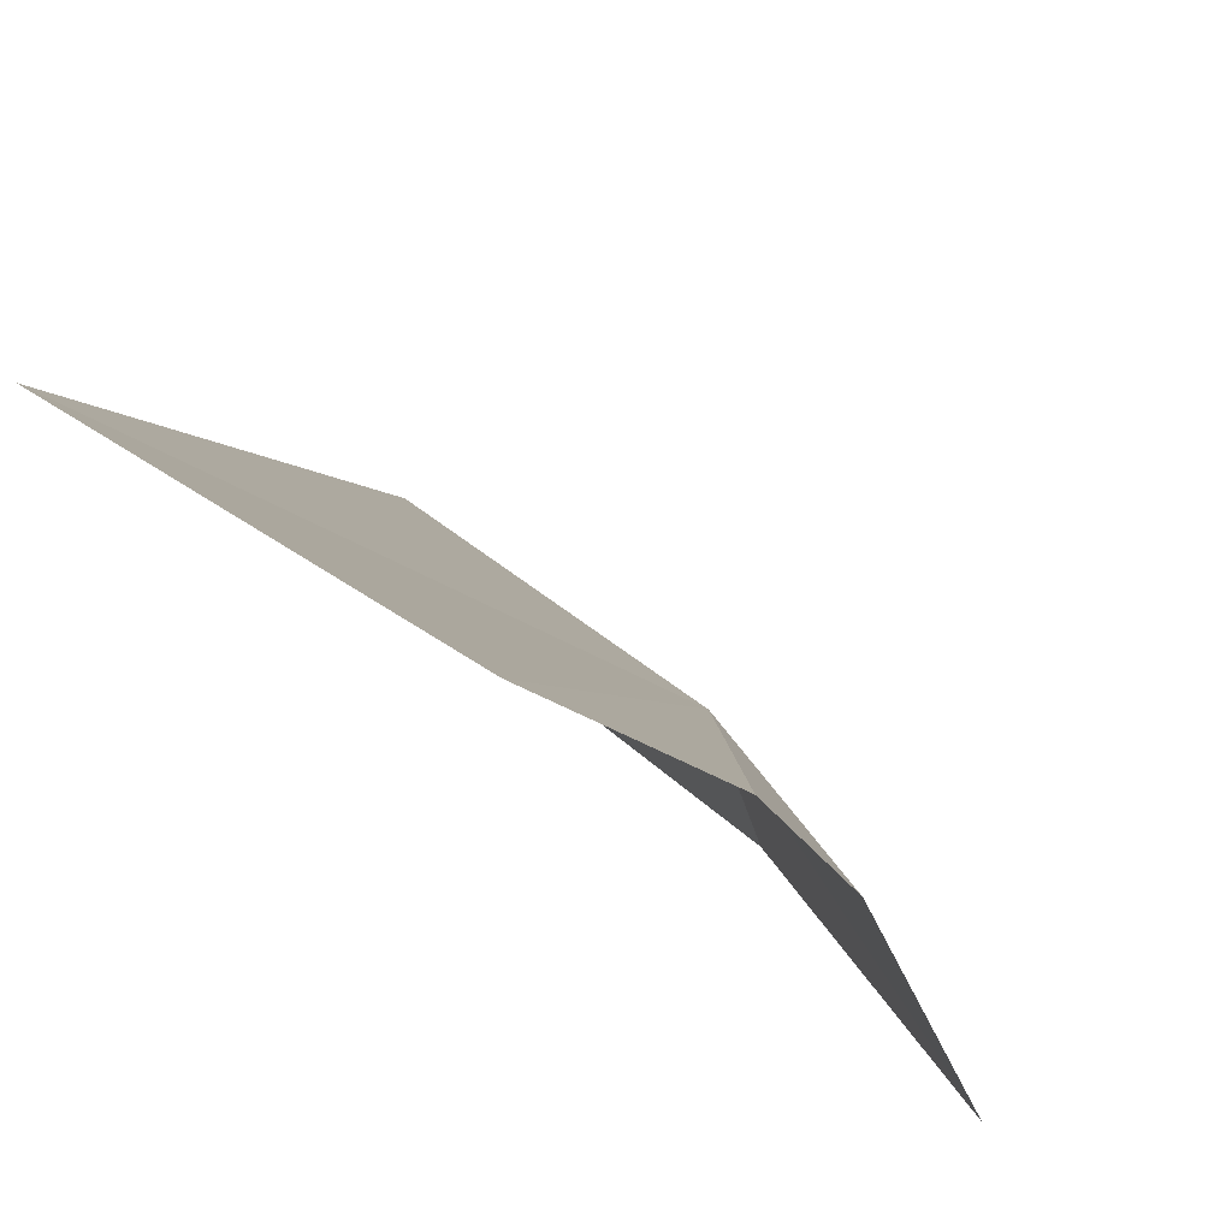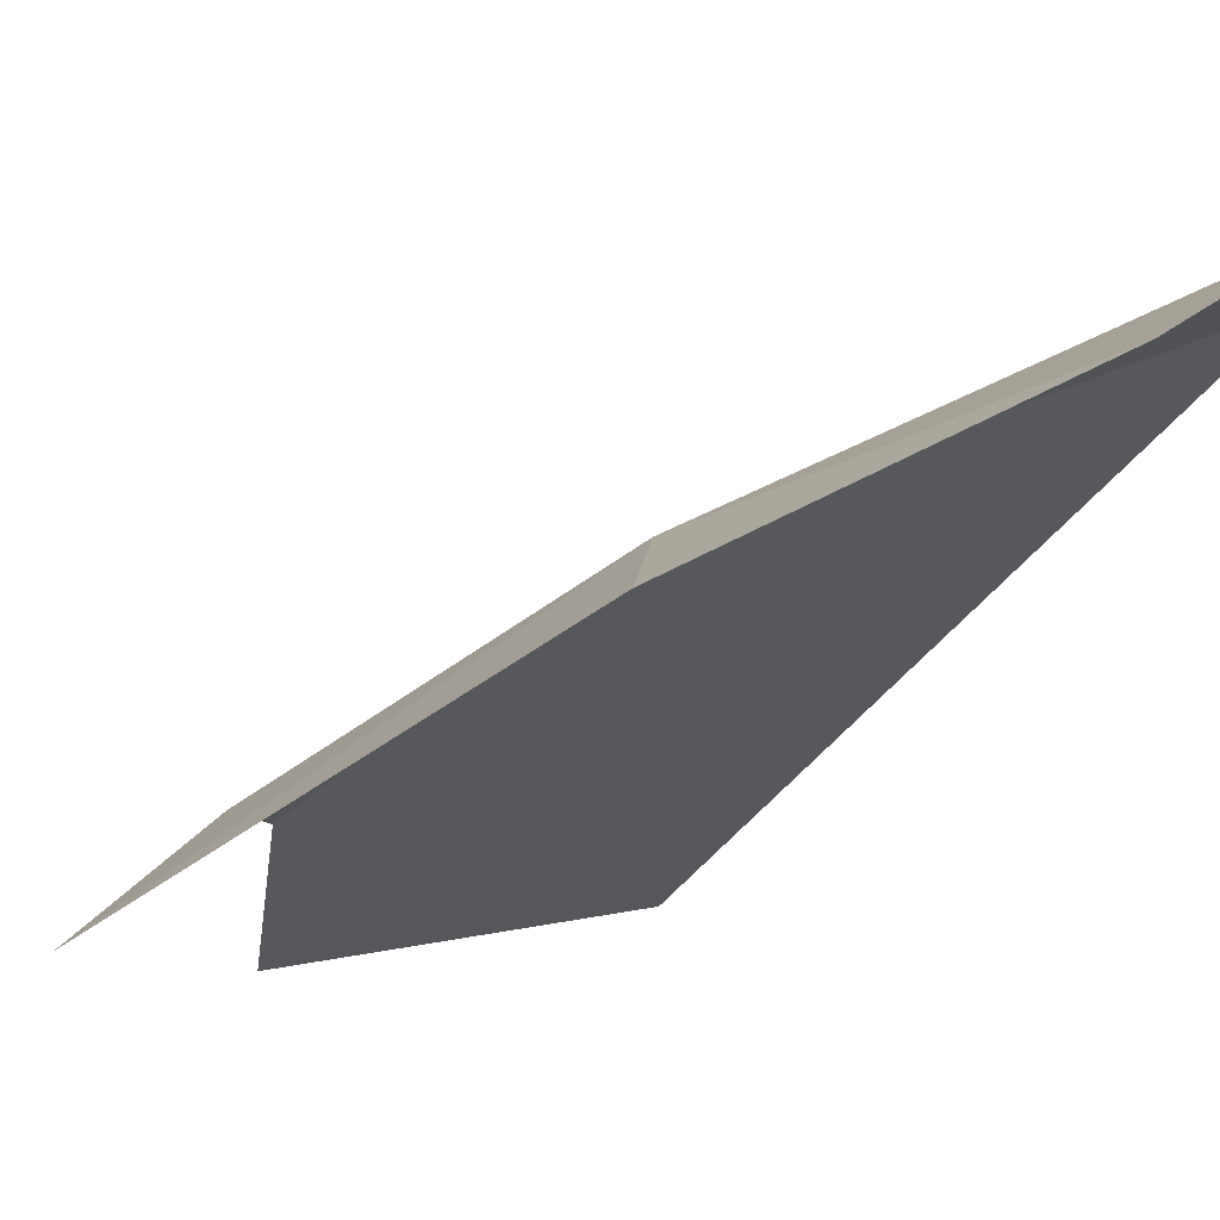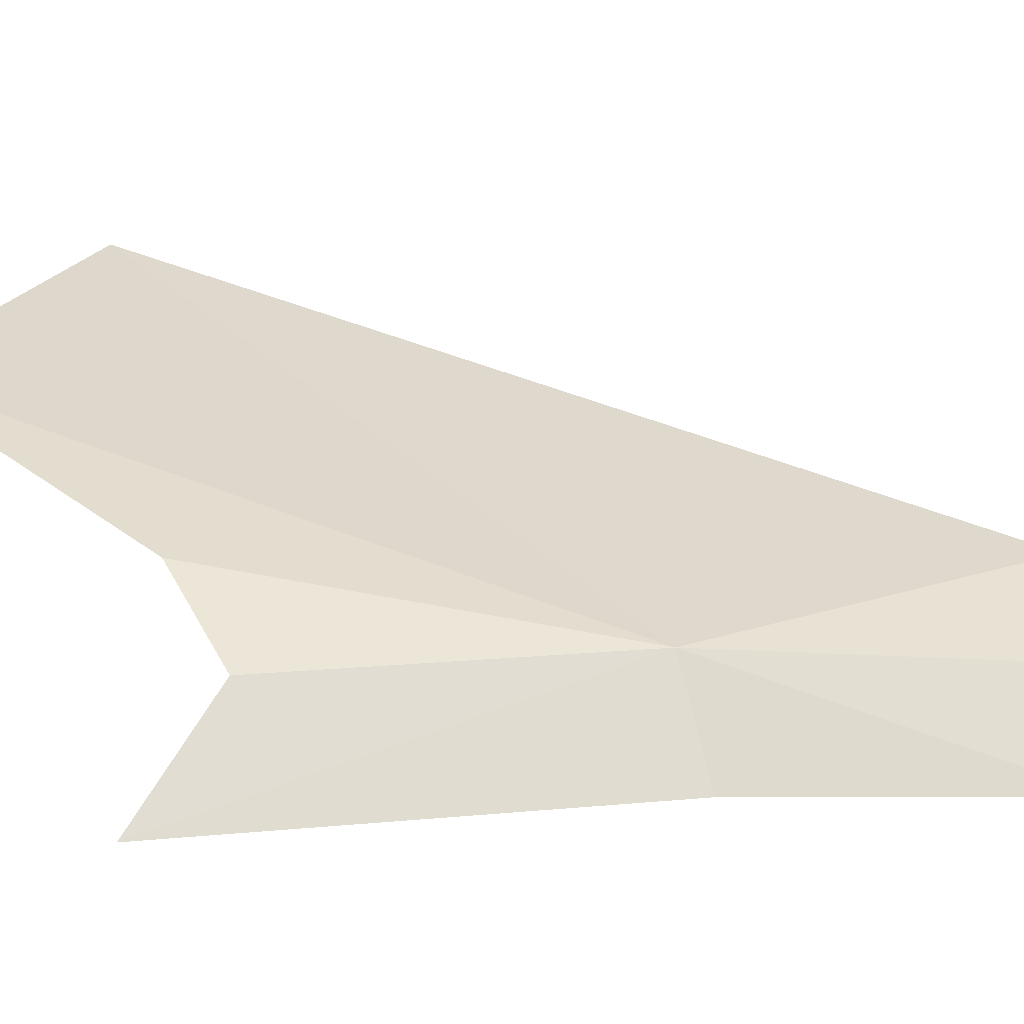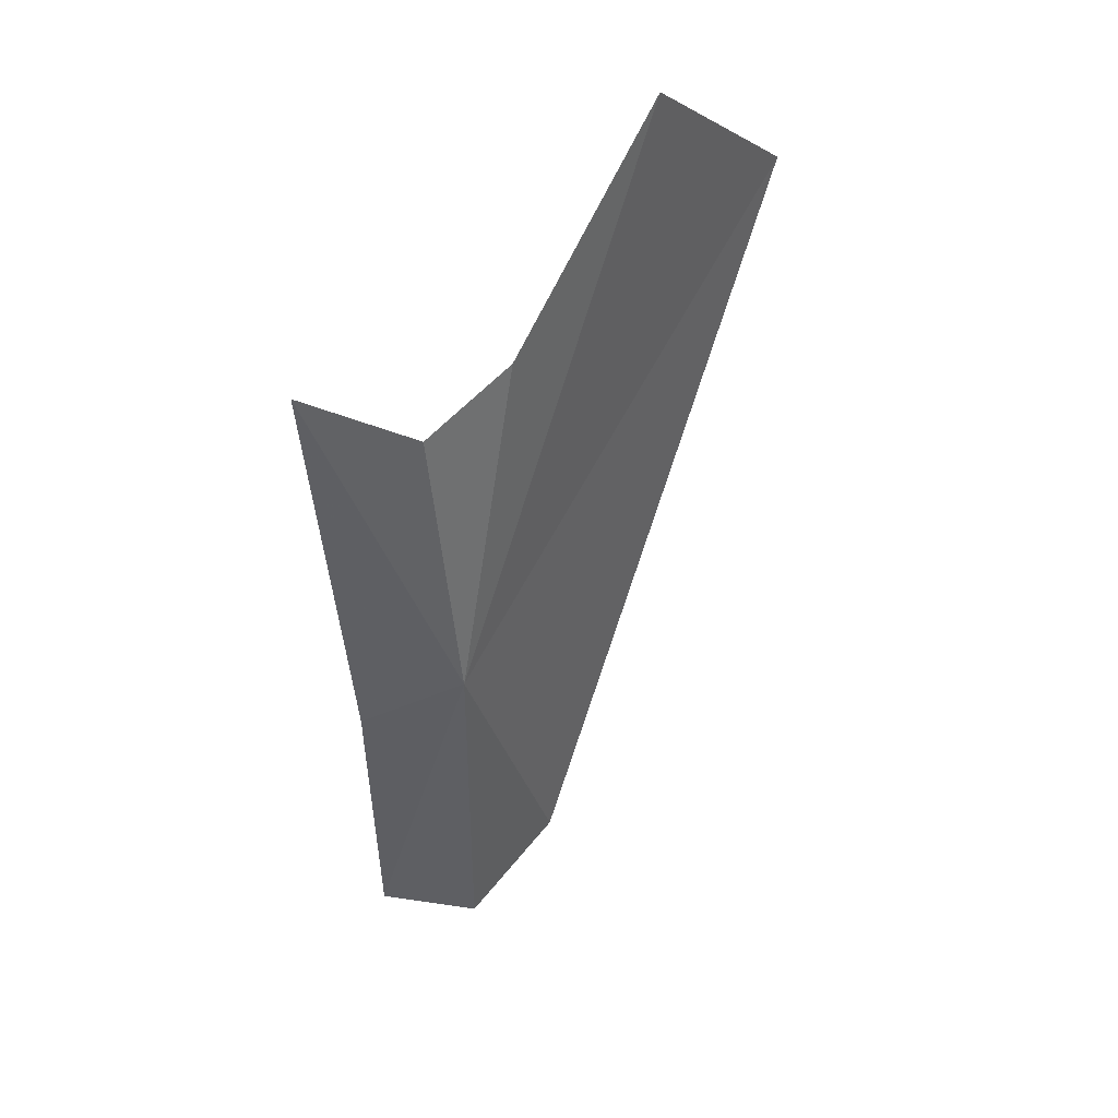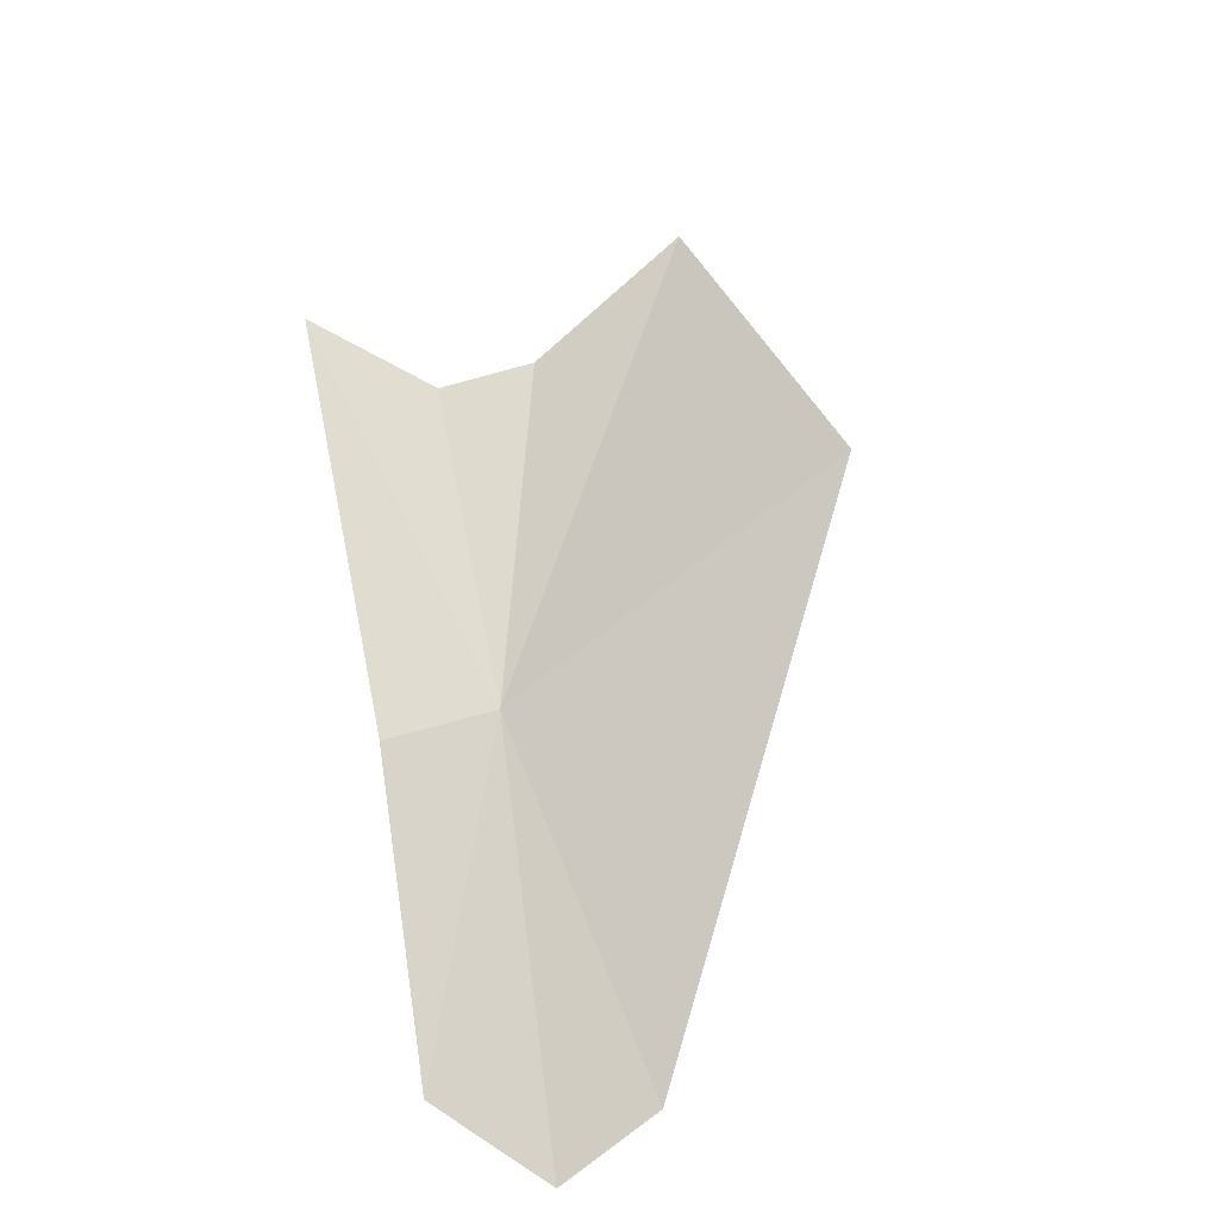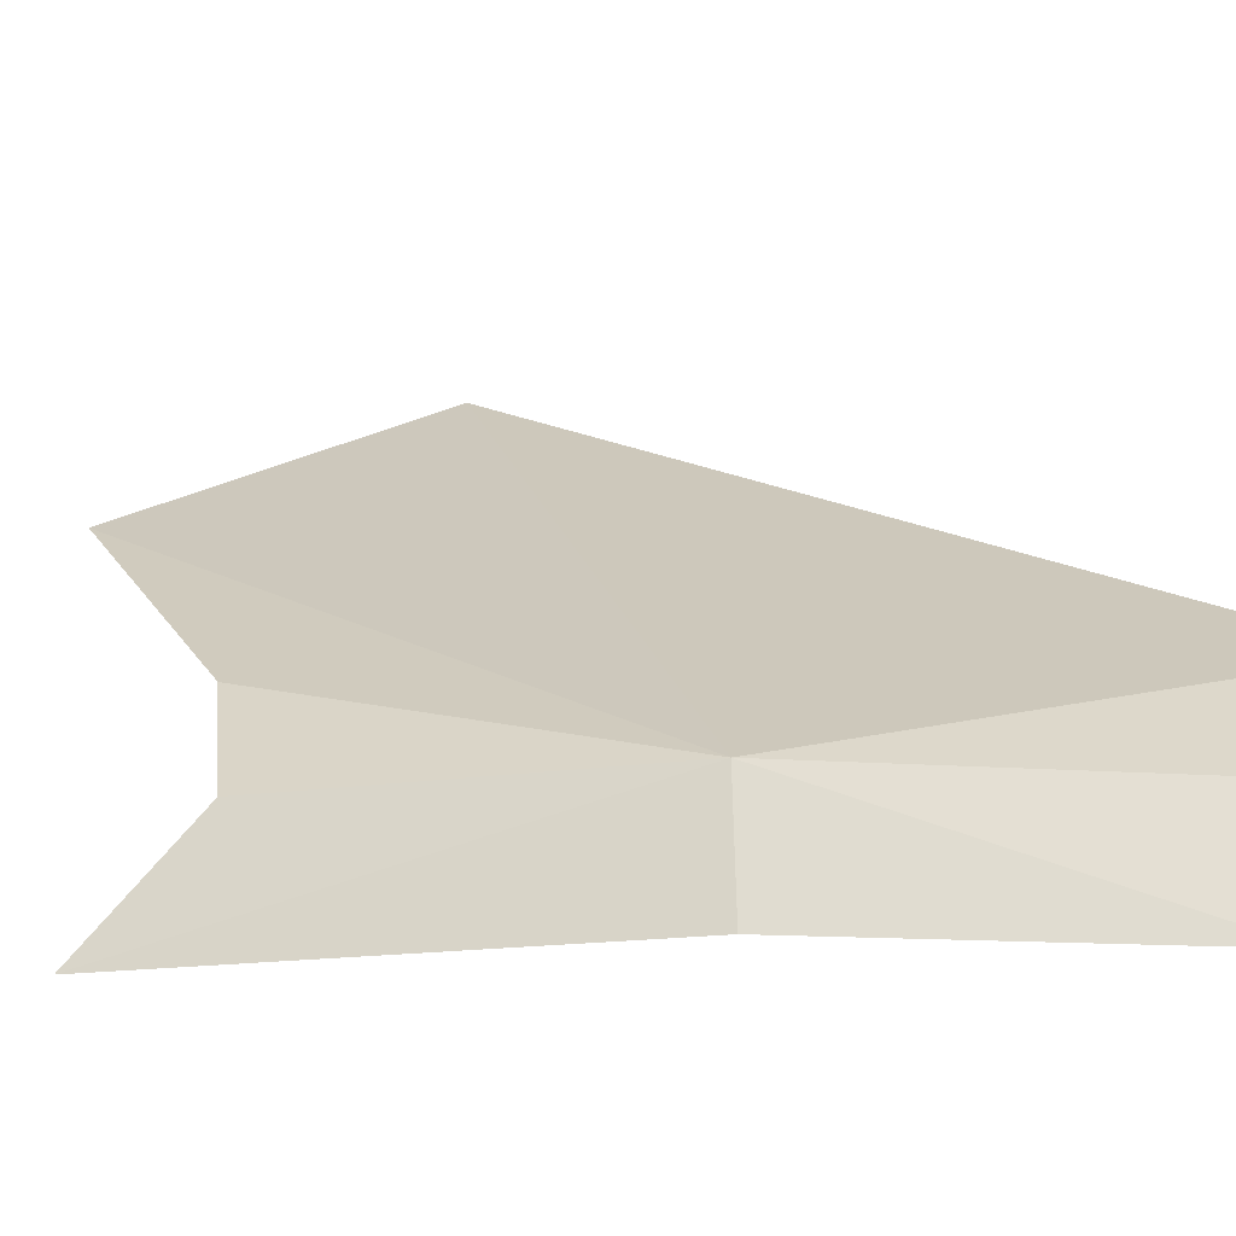
<metadata>
{"format":"obj","ext":"obj","renderer":"f3d","projection":"perspective","resolution":1024,"background":"white","views":[{"elev":15.9,"azim":16.7,"up":"+Y"},{"elev":-52.0,"azim":158.5,"up":"+Y"},{"elev":1.0,"azim":105.9,"up":"+Y"},{"elev":11.4,"azim":95.1,"up":"+Z"},{"elev":-48.2,"azim":107.5,"up":"+Z"},{"elev":-7.6,"azim":139.6,"up":"+Y"}]}
</metadata>
<code>
v 25.15 21.62 3.314
v 25.41 22.5 5.931
v 24.17 23 5.646
v 24.03 21.52 1.824
v 24.45 21.12 2.033
v 23.85 21.89 2.241
v 26.23 21.09 4.742
v 25.88 21.56 4.526
v 25.68 21.91 4.828
v 25.26 21.17 3.16
f 1 5 4
f 1 6 3
f 1 8 7
f 1 2 9
f 1 9 8
f 1 10 5
f 1 4 6
f 1 7 10
f 1 3 2

</code>
